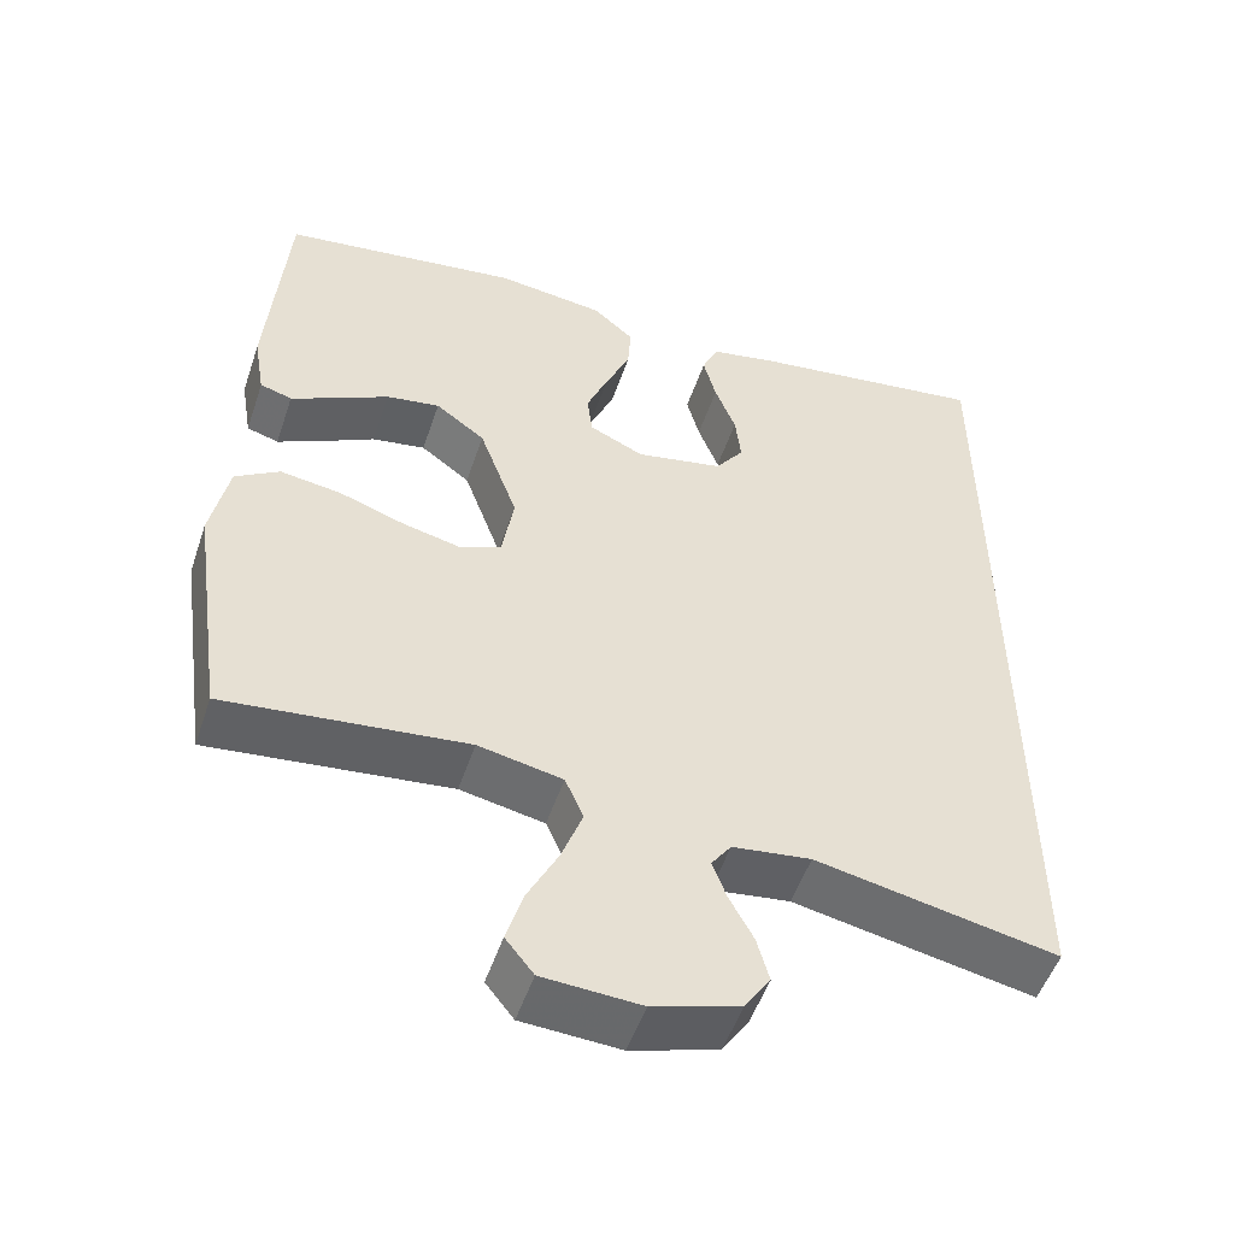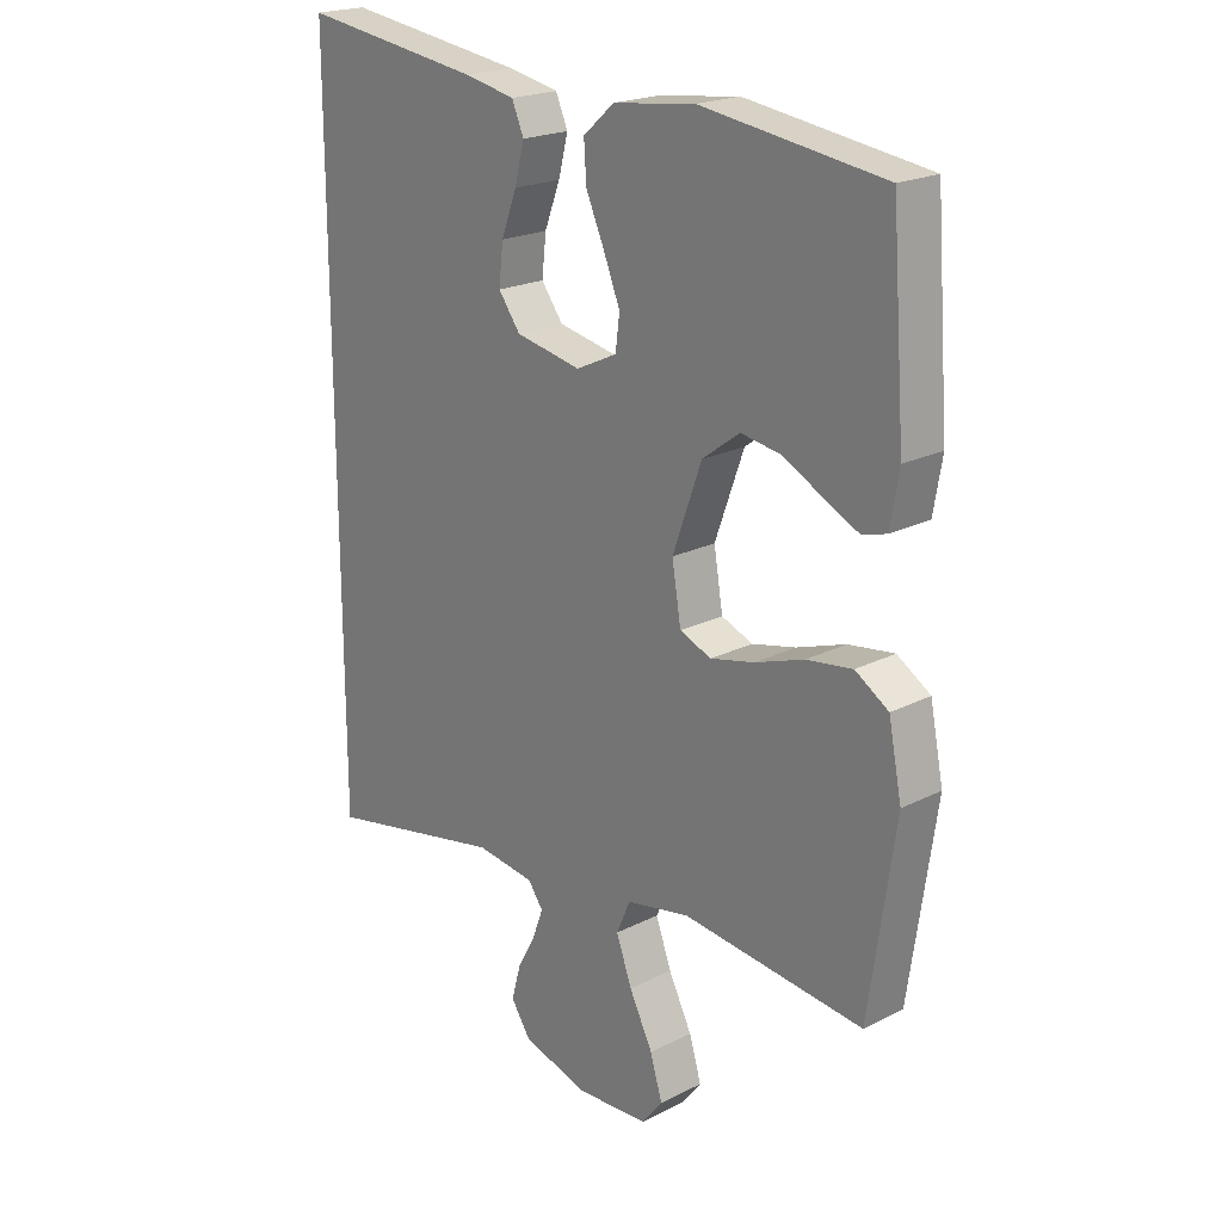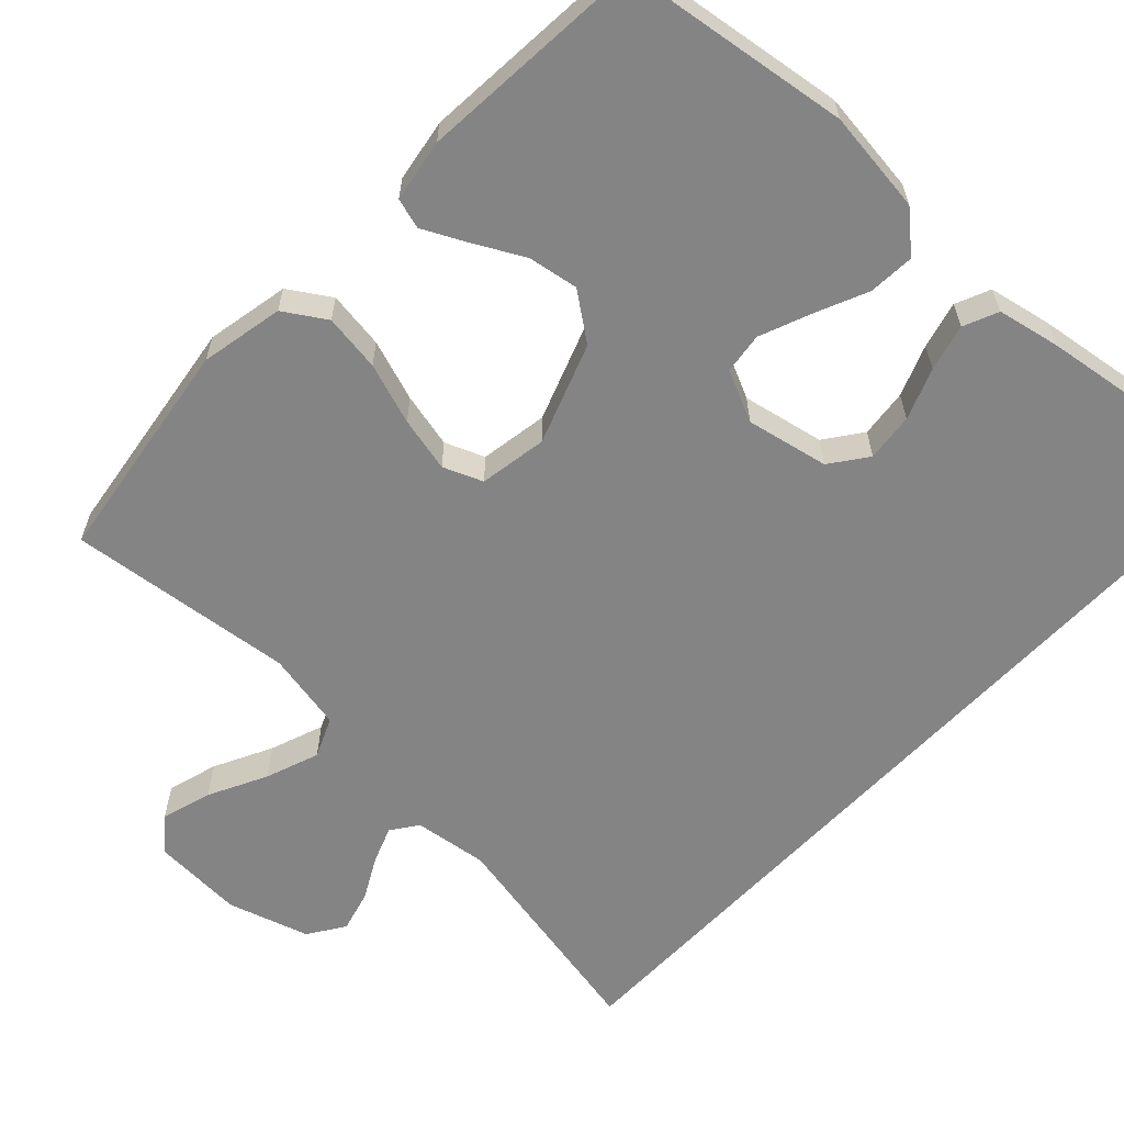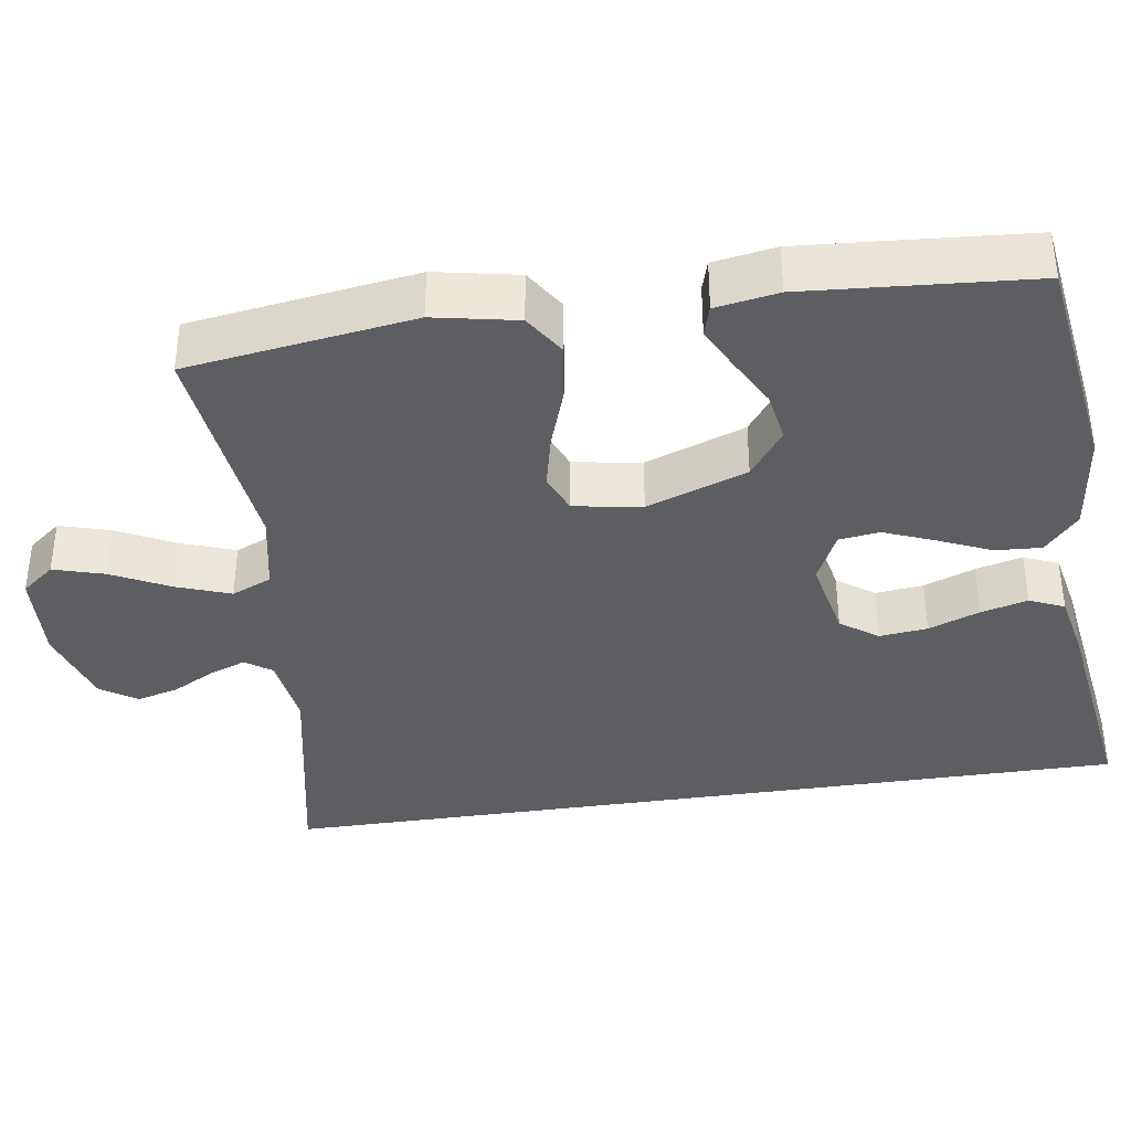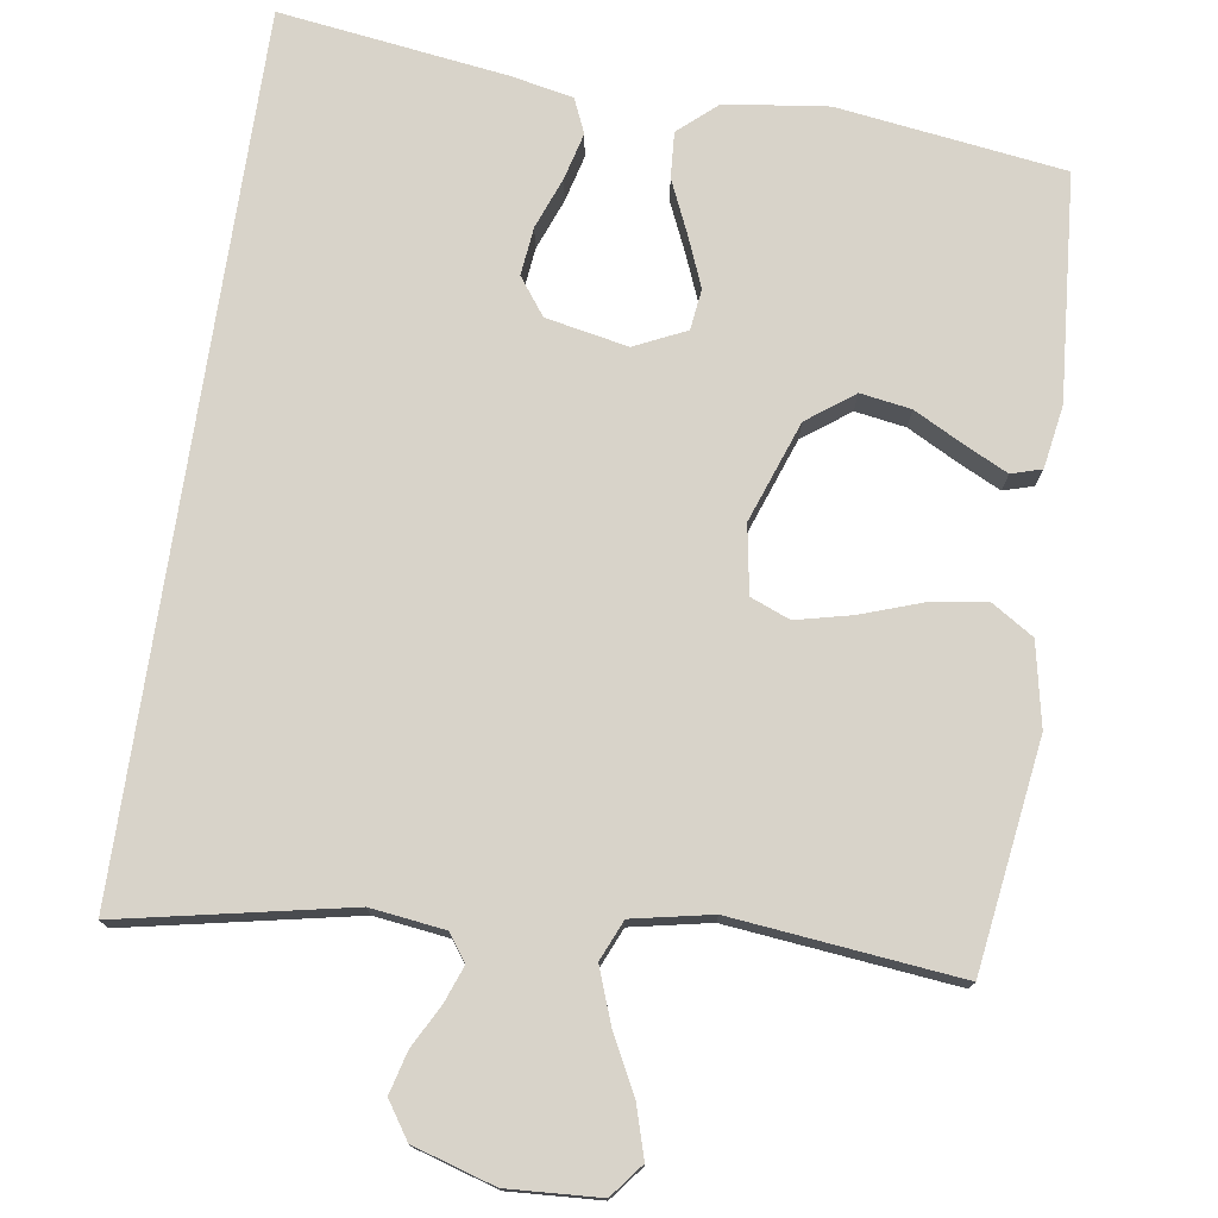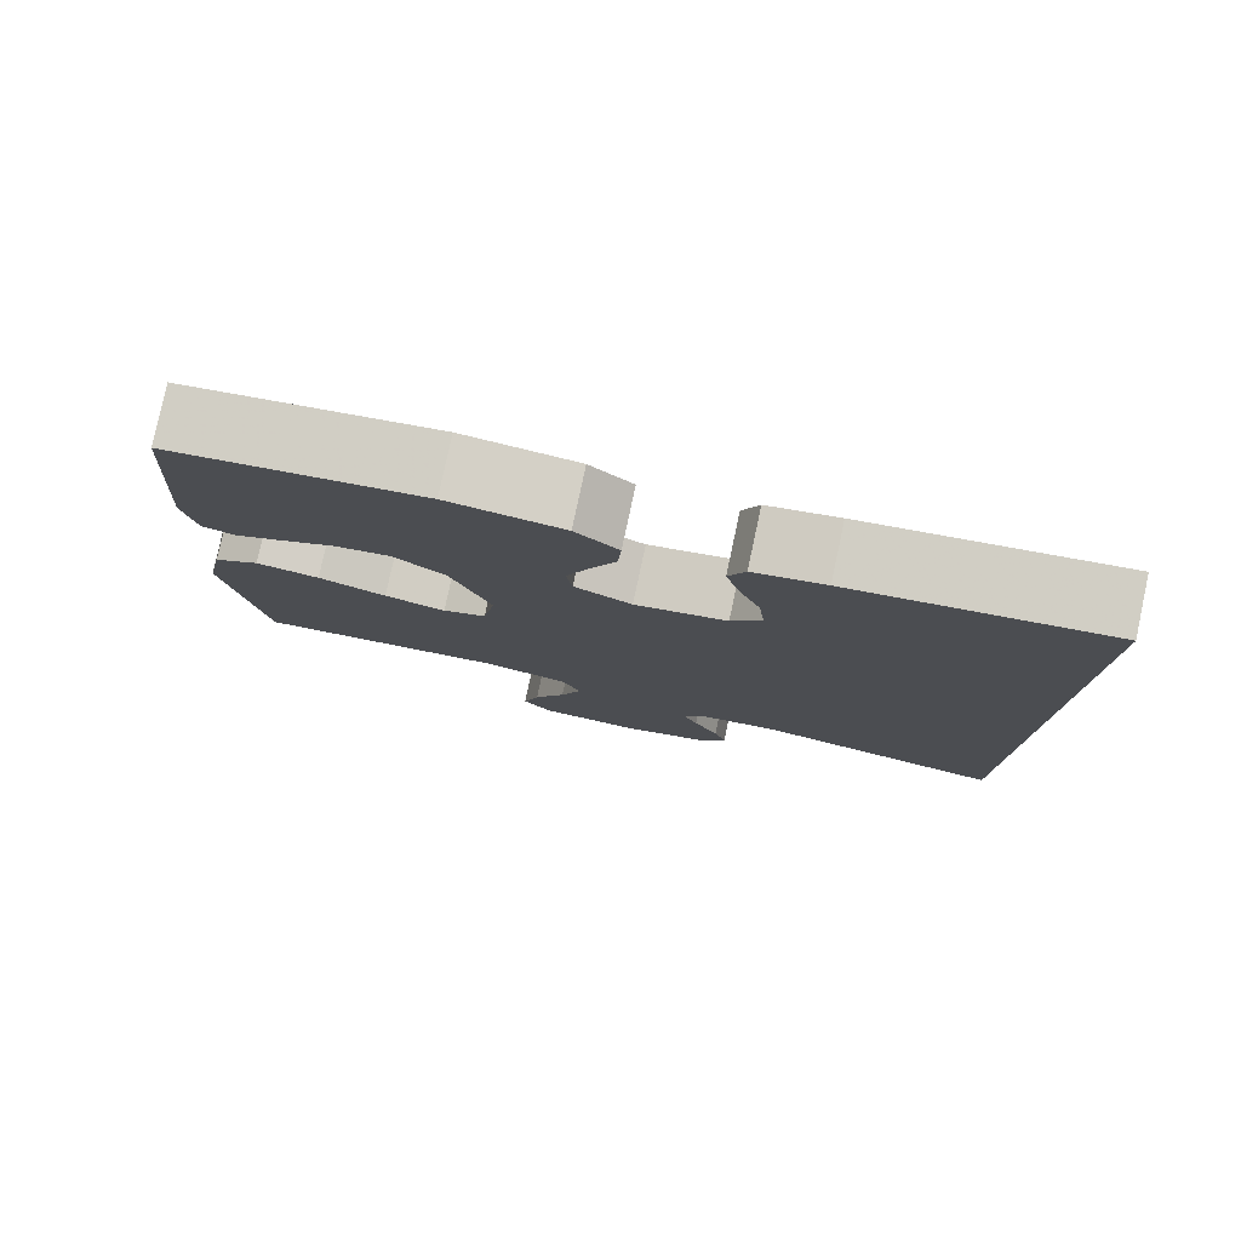
<metadata>
{"format":"obj","ext":"obj","renderer":"f3d","projection":"perspective","resolution":1024,"background":"white","views":[{"elev":-51.9,"azim":-18.5,"up":"+Z"},{"elev":21.0,"azim":-132.2,"up":"+Z"},{"elev":-61.5,"azim":-43.2,"up":"+Y"},{"elev":-37.3,"azim":-81.3,"up":"+Y"},{"elev":75.8,"azim":-171.5,"up":"+Y"},{"elev":79.8,"azim":12.1,"up":"+Z"}]}
</metadata>
<code>
v -0.5 0.07 -0.5
v -0.543 0.07 -0.2
v -0.521 0.07 -0.09
v -0.466 0.07 -0.055
v -0.39 0.07 -0.066
v -0.309 0.07 -0.094
v -0.236 0.07 -0.111
v -0.184 0.07 -0.09
v -0.169 0.07 0
v -0.217 0.07 0.133
v -0.279 0.07 0.179
v -0.346 0.07 0.168
v -0.412 0.07 0.133
v -0.469 0.07 0.105
v -0.509 0.07 0.117
v -0.523 0.07 0.2
v -0.5 0.07 0.5
v -0.2 0.07 0.542
v -0.064 0.07 0.525
v -0.013 0.07 0.48
v -0.017 0.07 0.419
v -0.048 0.07 0.349
v -0.075 0.07 0.282
v -0.068 0.07 0.228
v 0 0.07 0.196
v 0.109 0.07 0.218
v 0.145 0.07 0.267
v 0.138 0.07 0.331
v 0.112 0.07 0.399
v 0.096 0.07 0.461
v 0.116 0.07 0.507
v 0.2 0.07 0.524
v 0.5 0.07 0.566
v 0.5 0.07 -0.578
v 0.2 0.07 -0.518
v 0.102 0.07 -0.531
v 0.077 0.07 -0.566
v 0.095 0.07 -0.614
v 0.125 0.07 -0.67
v 0.14 0.07 -0.726
v 0.108 0.07 -0.774
v 0 0.07 -0.807
v -0.122 0.07 -0.8
v -0.157 0.07 -0.756
v -0.137 0.07 -0.689
v -0.098 0.07 -0.612
v -0.072 0.07 -0.541
v -0.095 0.07 -0.488
v -0.2 0.07 -0.467
v -0.5 0 -0.5
v -0.543 0 -0.2
v -0.521 0 -0.09
v -0.466 0 -0.055
v -0.39 0 -0.066
v -0.309 0 -0.094
v -0.236 0 -0.111
v -0.184 0 -0.09
v -0.169 0 0
v -0.217 0 0.133
v -0.279 0 0.179
v -0.346 0 0.168
v -0.412 0 0.133
v -0.469 0 0.105
v -0.509 0 0.117
v -0.523 0 0.2
v -0.5 0 0.5
v -0.2 0 0.542
v -0.064 0 0.525
v -0.013 0 0.48
v -0.017 0 0.419
v -0.048 0 0.349
v -0.075 0 0.282
v -0.068 0 0.228
v 0 0 0.196
v 0.109 0 0.218
v 0.145 0 0.267
v 0.138 0 0.331
v 0.112 0 0.399
v 0.096 0 0.461
v 0.116 0 0.507
v 0.2 0 0.524
v 0.5 0 0.566
v 0.5 0 -0.578
v 0.2 0 -0.518
v 0.102 0 -0.531
v 0.077 0 -0.566
v 0.095 0 -0.614
v 0.125 0 -0.67
v 0.14 0 -0.726
v 0.108 0 -0.774
v 0 0 -0.807
v -0.122 0 -0.8
v -0.157 0 -0.756
v -0.137 0 -0.689
v -0.098 0 -0.612
v -0.072 0 -0.541
v -0.095 0 -0.488
v -0.2 0 -0.467
f 44 45 46
f 43 44 46
f 42 43 46
f 41 42 46
f 40 41 46
f 39 40 46
f 38 39 46
f 37 38 46 47
f 36 37 47 48
f 32 33 34 35
f 30 31 32
f 29 30 32
f 28 29 32
f 27 28 32
f 27 32 35 36
f 20 21 22
f 19 20 22
f 18 19 22
f 17 18 22
f 16 17 22
f 15 16 22
f 14 15 22
f 13 14 22
f 12 13 22
f 11 12 22 23
f 10 11 23 24
f 4 5 6
f 3 4 6
f 2 3 6
f 1 2 6
f 49 1 6
f 48 49 6 7
f 26 27 36 48
f 25 26 48
f 9 10 24 25
f 8 9 25 48
f 7 8 48
f 95 94 93
f 95 93 92
f 95 92 91
f 95 91 90
f 95 90 89
f 95 89 88
f 95 88 87
f 96 95 87 86
f 97 96 86 85
f 84 83 82 81
f 81 80 79
f 81 79 78
f 81 78 77
f 81 77 76
f 85 84 81 76
f 71 70 69
f 71 69 68
f 71 68 67
f 71 67 66
f 71 66 65
f 71 65 64
f 71 64 63
f 71 63 62
f 71 62 61
f 72 71 61 60
f 73 72 60 59
f 55 54 53
f 55 53 52
f 55 52 51
f 55 51 50
f 55 50 98
f 56 55 98 97
f 97 85 76 75
f 97 75 74
f 74 73 59 58
f 97 74 58 57
f 97 57 56
f 1 50 51 2
f 2 51 52 3
f 3 52 53 4
f 4 53 54 5
f 5 54 55 6
f 6 55 56 7
f 7 56 57 8
f 8 57 58 9
f 9 58 59 10
f 10 59 60 11
f 11 60 61 12
f 12 61 62 13
f 13 62 63 14
f 14 63 64 15
f 15 64 65 16
f 16 65 66 17
f 17 66 67 18
f 18 67 68 19
f 19 68 69 20
f 20 69 70 21
f 21 70 71 22
f 22 71 72 23
f 23 72 73 24
f 24 73 74 25
f 25 74 75 26
f 26 75 76 27
f 27 76 77 28
f 28 77 78 29
f 29 78 79 30
f 30 79 80 31
f 31 80 81 32
f 32 81 82 33
f 33 82 83 34
f 34 83 84 35
f 35 84 85 36
f 36 85 86 37
f 37 86 87 38
f 38 87 88 39
f 39 88 89 40
f 40 89 90 41
f 41 90 91 42
f 42 91 92 43
f 43 92 93 44
f 44 93 94 45
f 45 94 95 46
f 46 95 96 47
f 47 96 97 48
f 48 97 98 49
f 49 98 50 1

</code>
